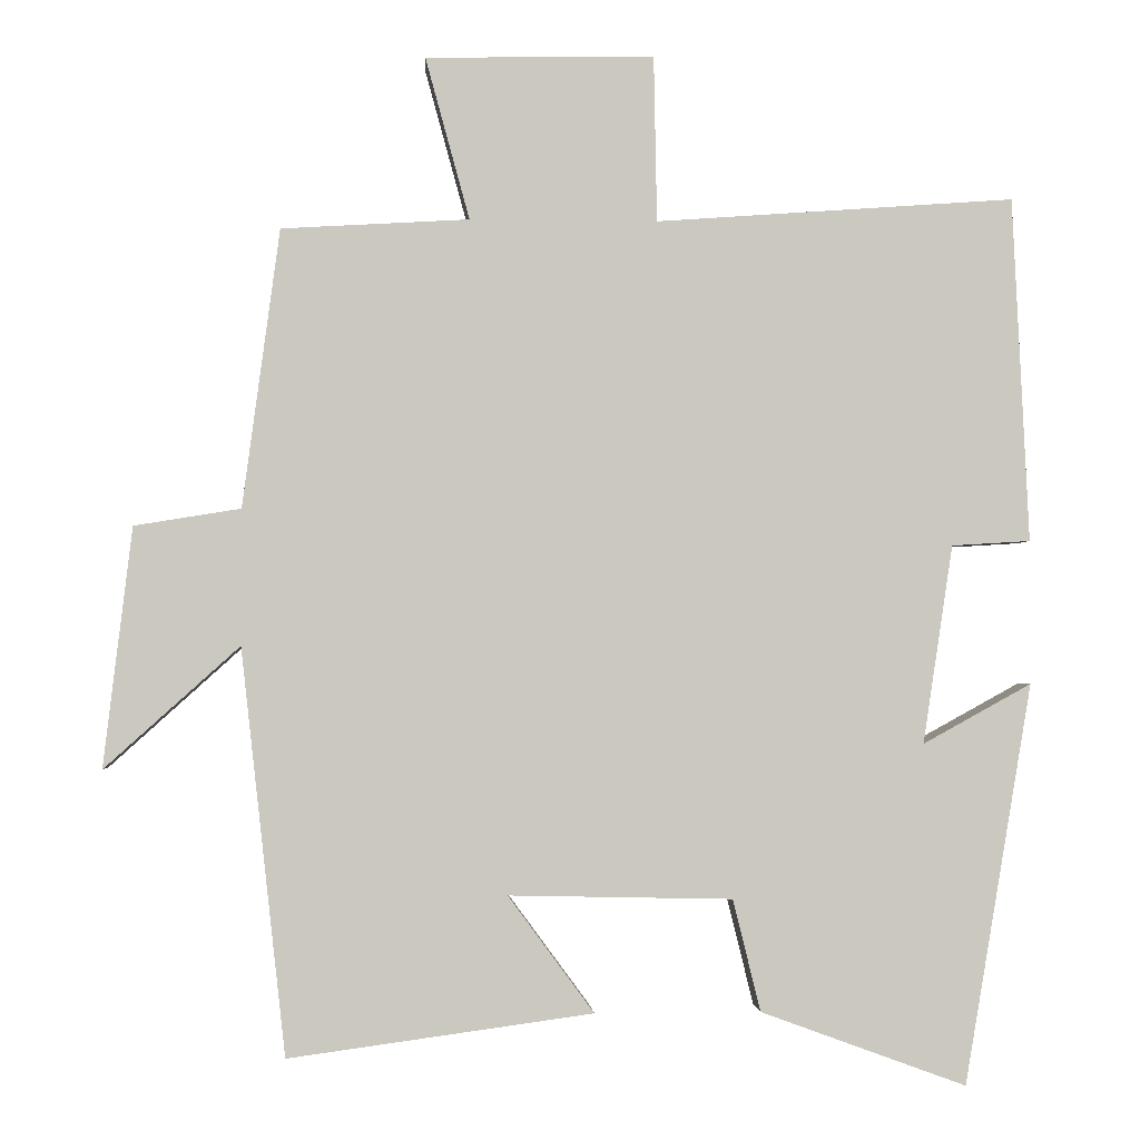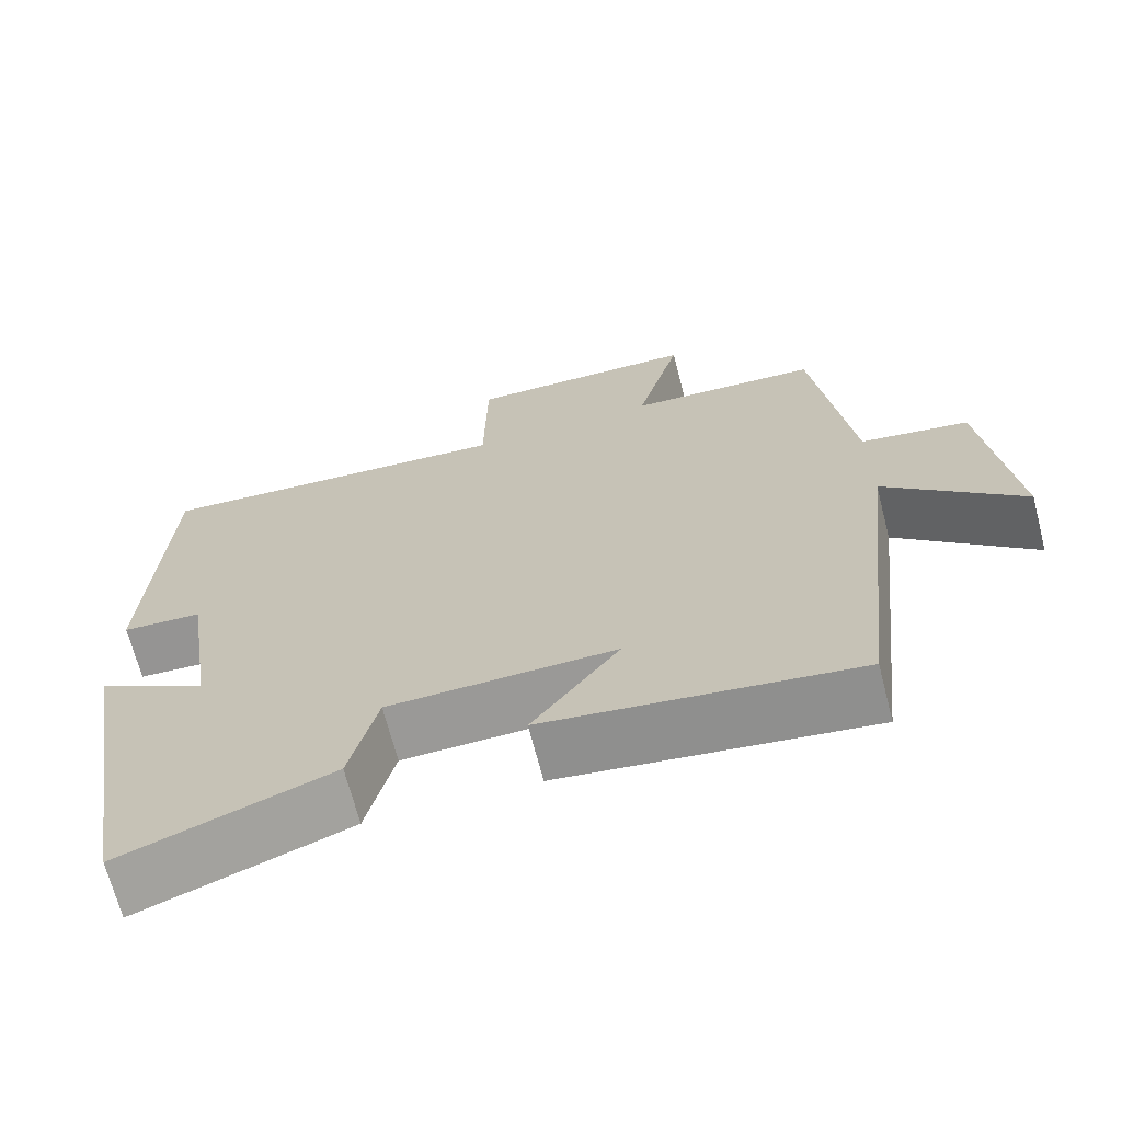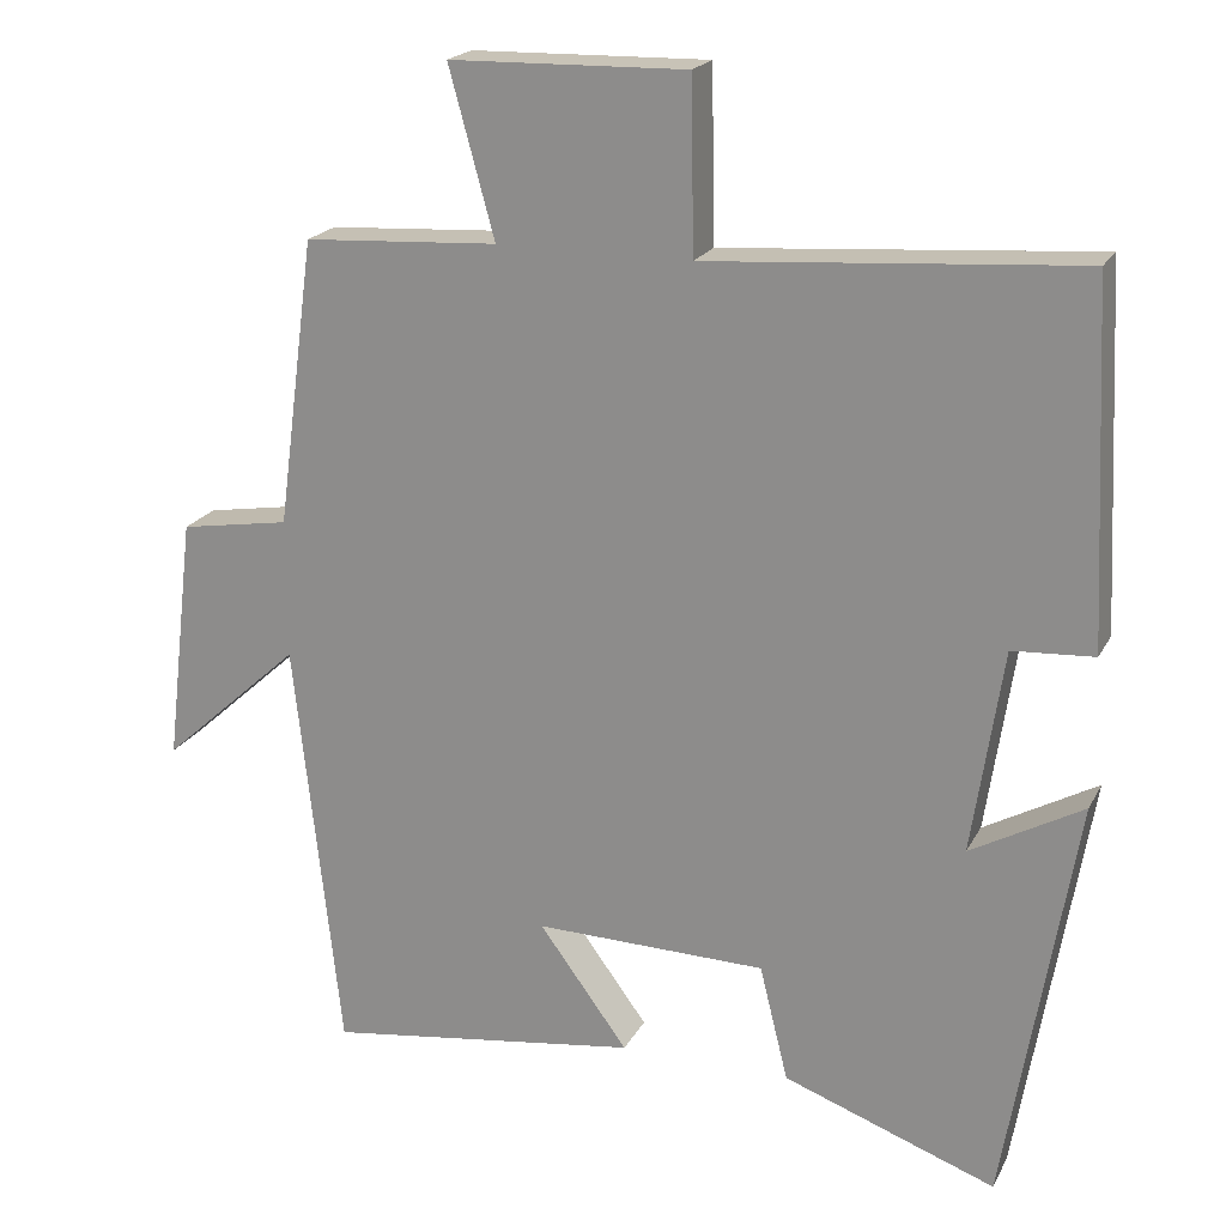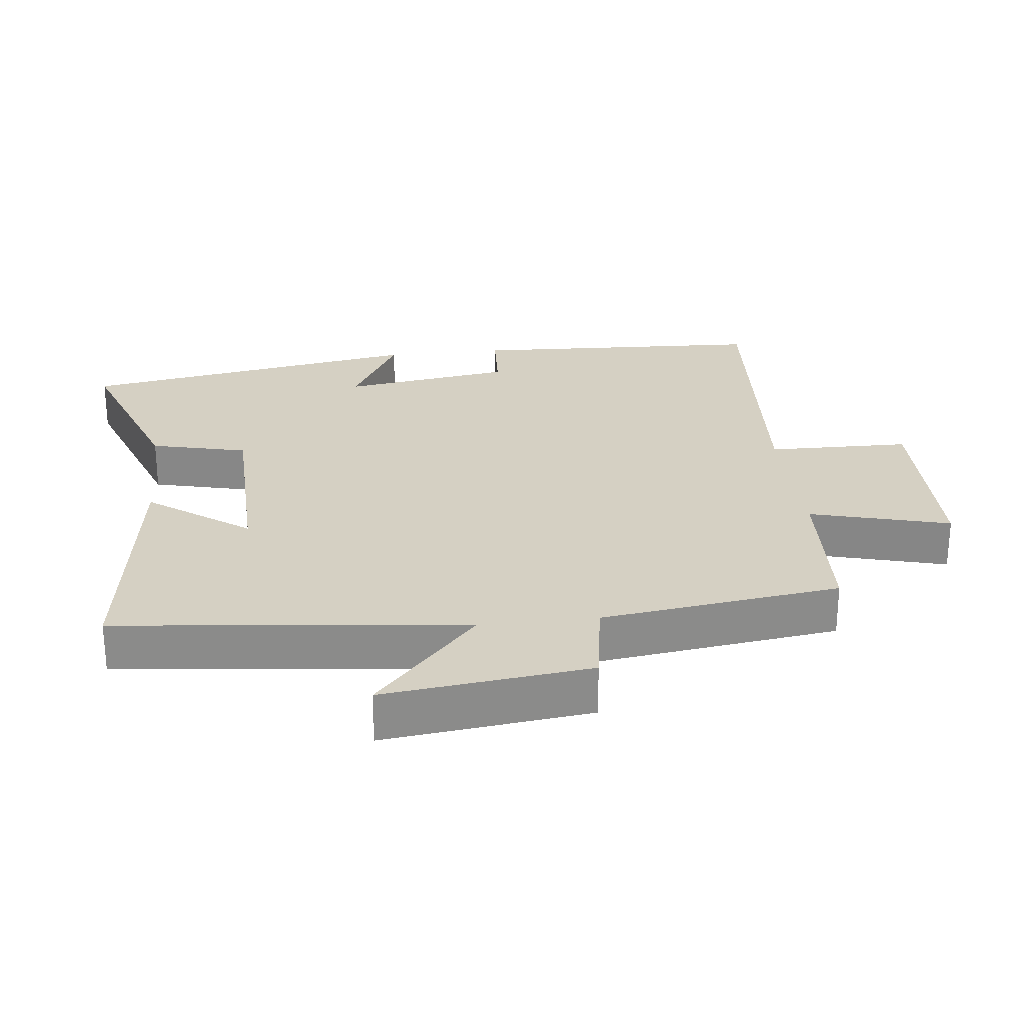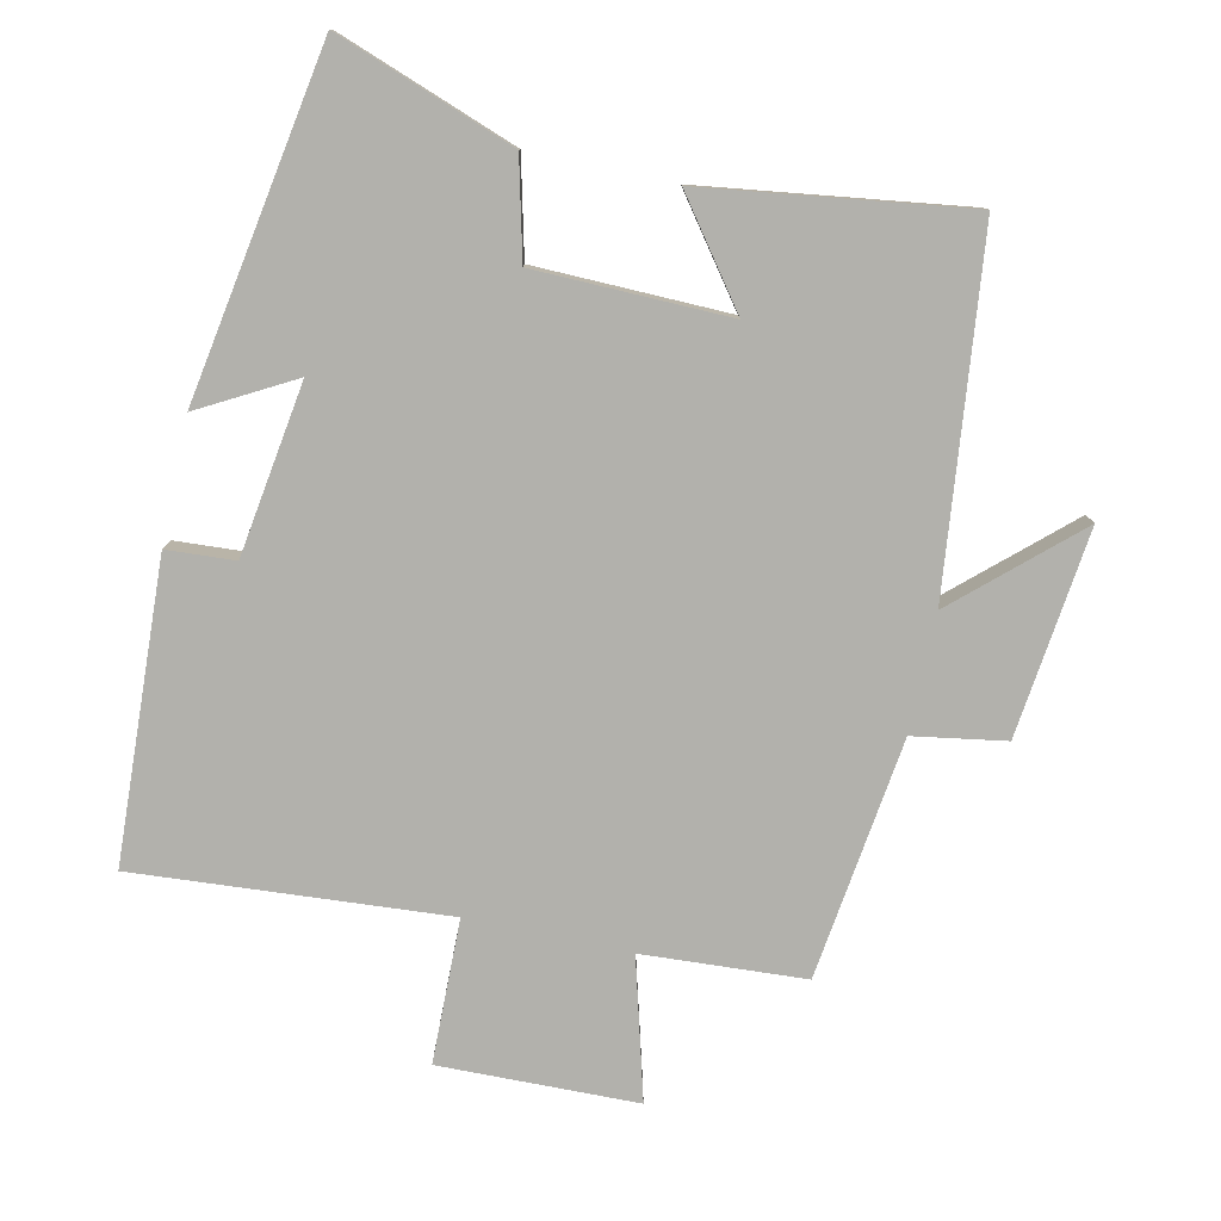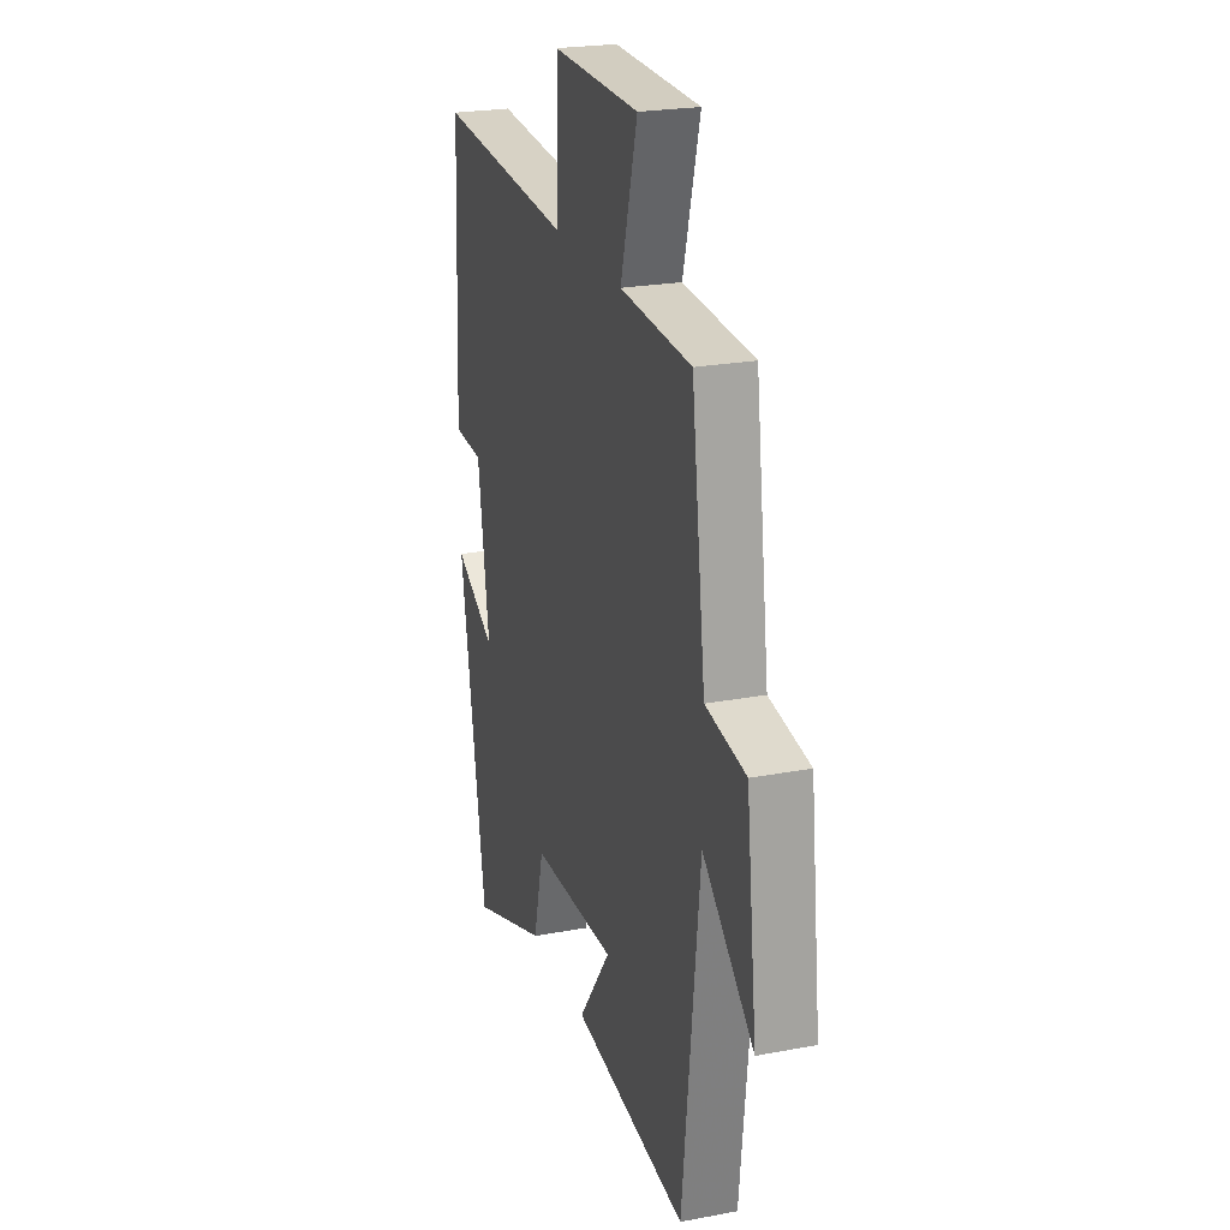
<metadata>
{"format":"obj","ext":"obj","renderer":"f3d","projection":"perspective","resolution":1024,"background":"white","views":[{"elev":-1.9,"azim":-3.6,"up":"+Z"},{"elev":-68.5,"azim":-165.5,"up":"+Z"},{"elev":20.2,"azim":20.9,"up":"+Z"},{"elev":26.3,"azim":-96.6,"up":"+Y"},{"elev":-78.9,"azim":167.8,"up":"+Y"},{"elev":23.4,"azim":-107.7,"up":"+Z"}]}
</metadata>
<code>
v -0.443 0.07 -0.553
v -0.5 0.07 -0.039
v -0.671 0.07 -0.193
v -0.635 0.07 0.111
v -0.5 0.07 0.133
v -0.453 0.07 0.486
v -0.215 0.07 0.5
v -0.271 0.07 0.705
v 0.019 0.07 0.711
v 0.023 0.07 0.5
v 0.479 0.07 0.533
v 0.5 0.07 0.095
v 0.4 0.07 0.089
v 0.362 0.07 -0.163
v 0.5 0.07 -0.087
v 0.414 0.07 -0.595
v 0.153 0.07 -0.5
v 0.118 0.07 -0.358
v -0.166 0.07 -0.352
v -0.057 0.07 -0.5
v -0.443 0 -0.553
v -0.5 0 -0.039
v -0.671 0 -0.193
v -0.635 0 0.111
v -0.5 0 0.133
v -0.453 0 0.486
v -0.215 0 0.5
v -0.271 0 0.705
v 0.019 0 0.711
v 0.023 0 0.5
v 0.479 0 0.533
v 0.5 0 0.095
v 0.4 0 0.089
v 0.362 0 -0.163
v 0.5 0 -0.087
v 0.414 0 -0.595
v 0.153 0 -0.5
v 0.118 0 -0.358
v -0.166 0 -0.352
v -0.057 0 -0.5
f 19 20 1 2
f 18 19 2
f 16 17 18
f 15 16 18
f 14 15 18
f 13 14 18 2
f 10 11 12 13
f 10 13 2
f 7 8 9 10
f 7 10 2
f 6 7 2
f 5 6 2
f 2 3 4 5
f 22 21 40 39
f 22 39 38
f 38 37 36
f 38 36 35
f 38 35 34
f 22 38 34 33
f 33 32 31 30
f 22 33 30
f 30 29 28 27
f 22 30 27
f 22 27 26
f 22 26 25
f 25 24 23 22
f 1 21 22 2
f 2 22 23 3
f 3 23 24 4
f 4 24 25 5
f 5 25 26 6
f 6 26 27 7
f 7 27 28 8
f 8 28 29 9
f 9 29 30 10
f 10 30 31 11
f 11 31 32 12
f 12 32 33 13
f 13 33 34 14
f 14 34 35 15
f 15 35 36 16
f 16 36 37 17
f 17 37 38 18
f 18 38 39 19
f 19 39 40 20
f 20 40 21 1

</code>
